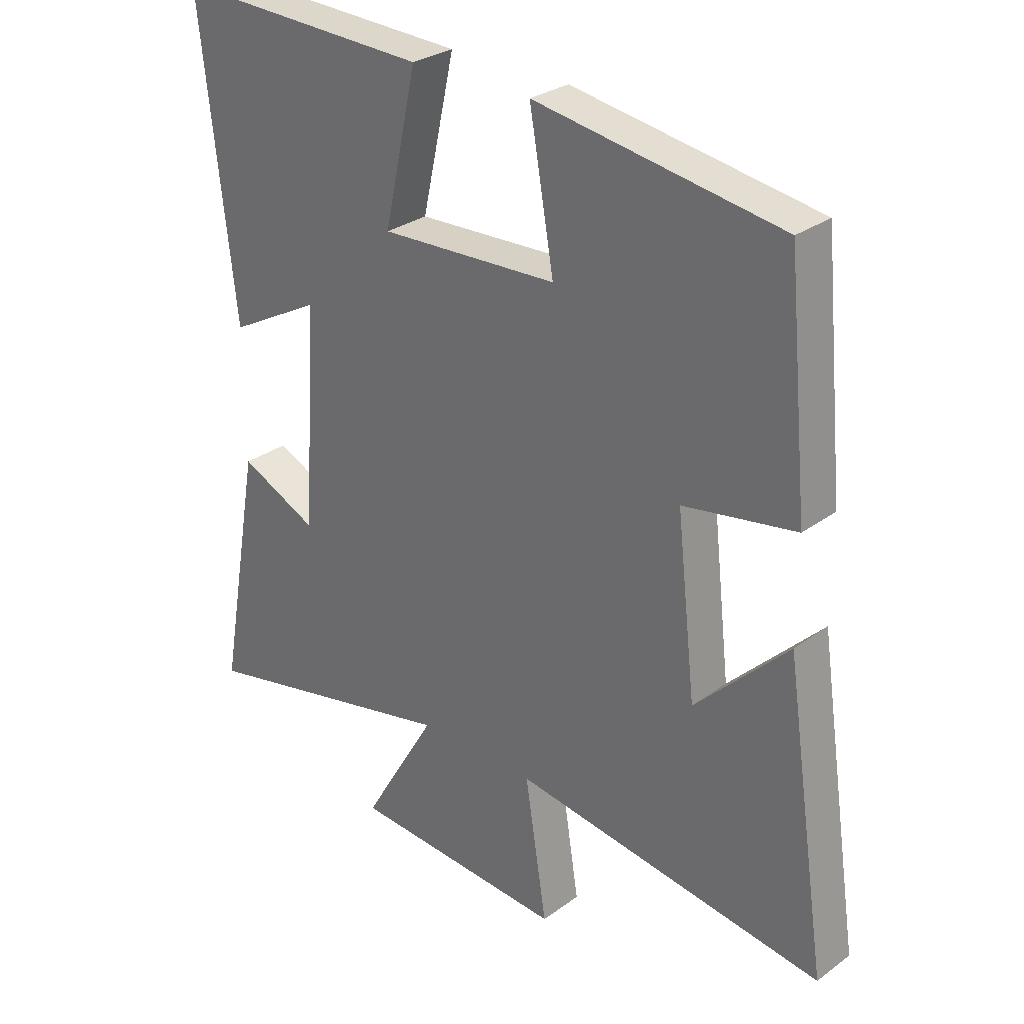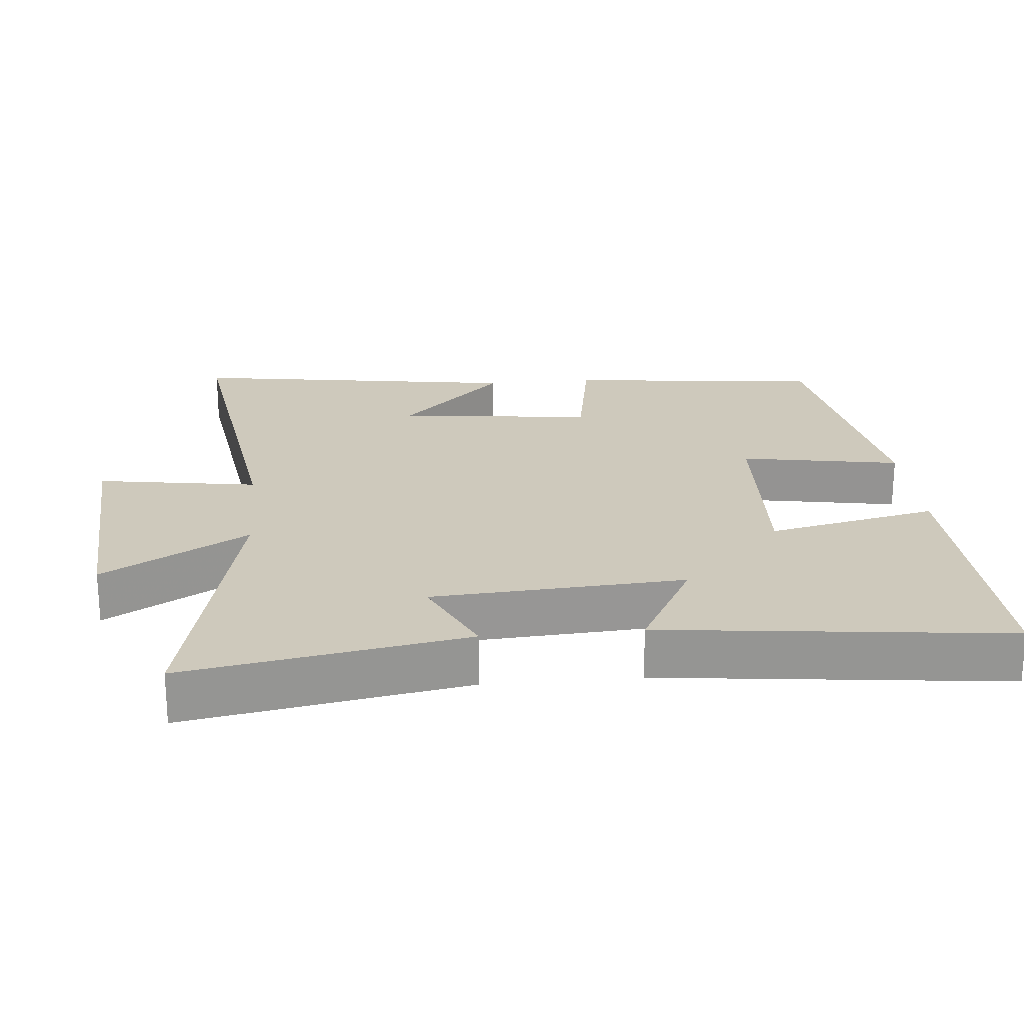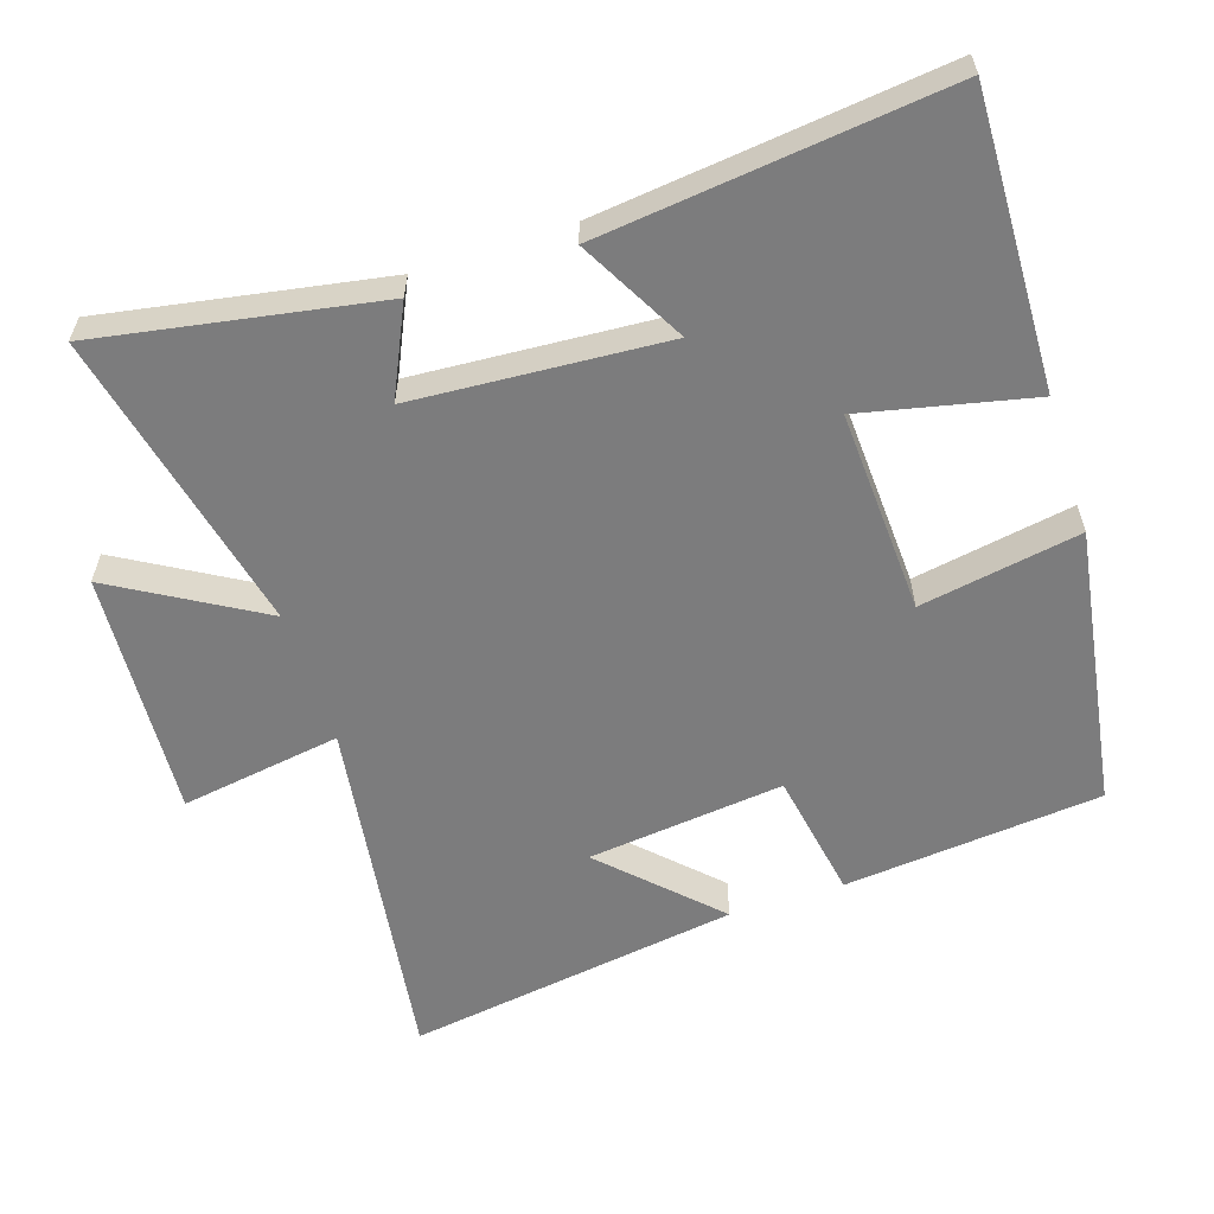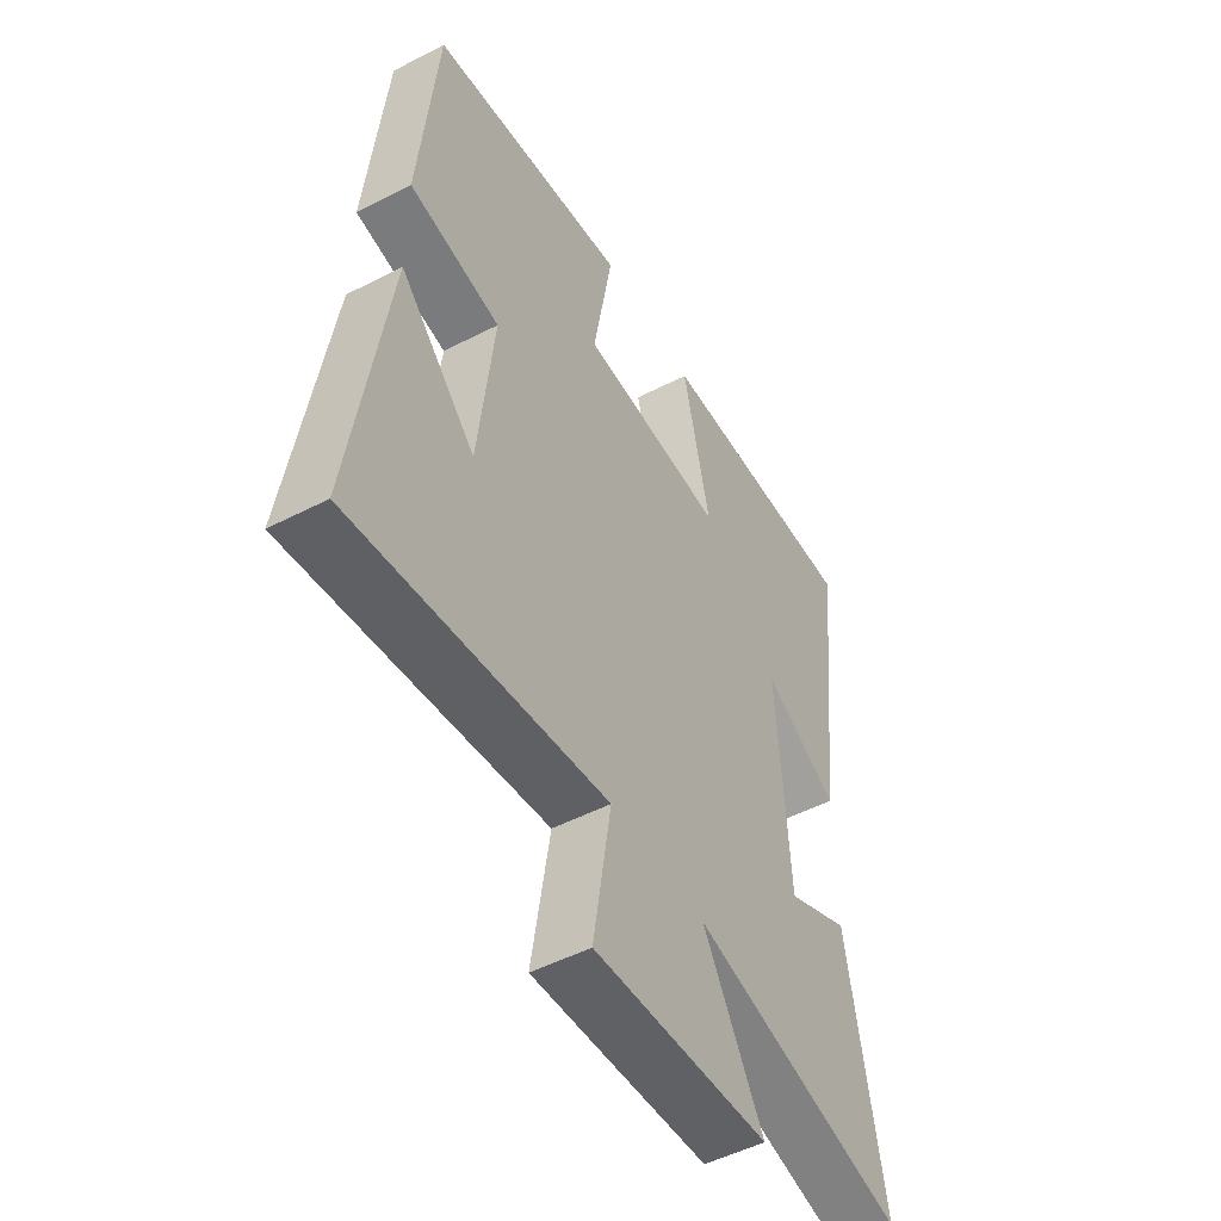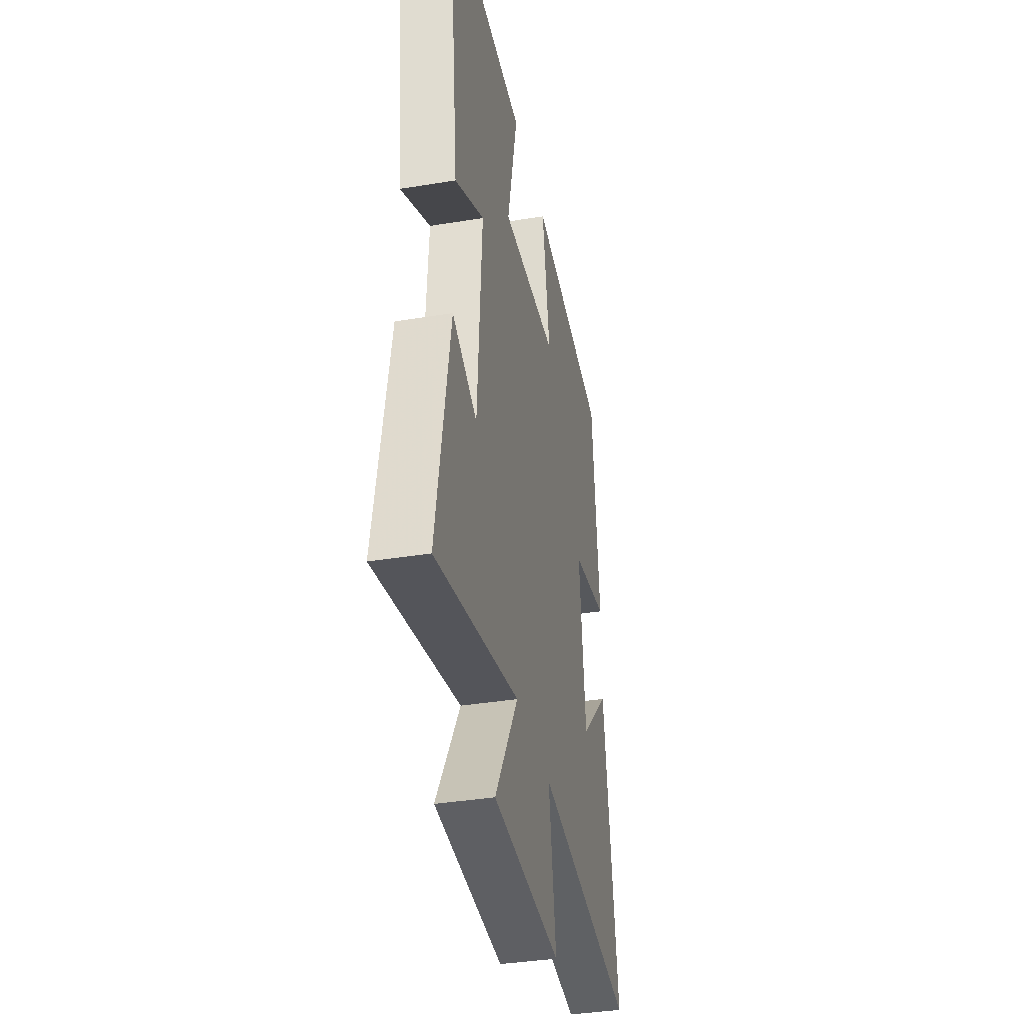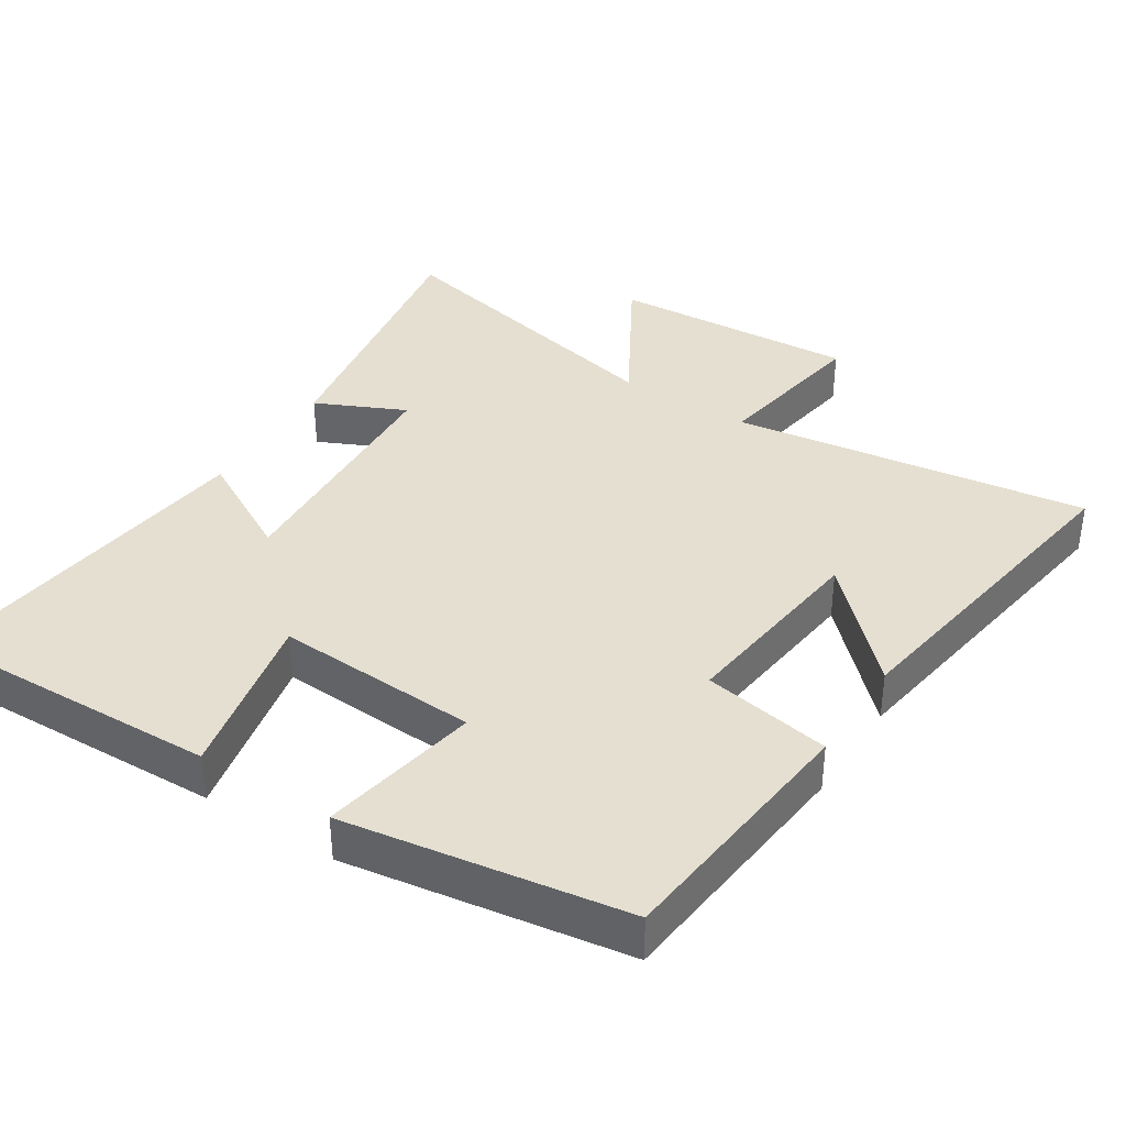
<metadata>
{"format":"obj","ext":"obj","renderer":"f3d","projection":"perspective","resolution":1024,"background":"white","views":[{"elev":29.1,"azim":42.8,"up":"+Z"},{"elev":22.5,"azim":-95.2,"up":"+Y"},{"elev":-58.8,"azim":-71.9,"up":"+Y"},{"elev":-50.4,"azim":119.5,"up":"+Z"},{"elev":-37.5,"azim":-78.1,"up":"+Z"},{"elev":37.5,"azim":32.9,"up":"+Y"}]}
</metadata>
<code>
v -0.571 0.07 -0.597
v -0.5 0.07 -0.197
v -0.372 0.07 -0.257
v -0.348 0.07 0.103
v -0.5 0.07 0.021
v -0.556 0.07 0.514
v -0.136 0.07 0.5
v -0.19 0.07 0.257
v 0.102 0.07 0.271
v 0.062 0.07 0.5
v 0.464 0.07 0.436
v 0.5 0.07 0.067
v 0.316 0.07 0.035
v 0.348 0.07 -0.247
v 0.5 0.07 -0.095
v 0.572 0.07 -0.573
v 0.061 0.07 -0.5
v 0.097 0.07 -0.73
v -0.257 0.07 -0.708
v -0.135 0.07 -0.5
v -0.571 0 -0.597
v -0.5 0 -0.197
v -0.372 0 -0.257
v -0.348 0 0.103
v -0.5 0 0.021
v -0.556 0 0.514
v -0.136 0 0.5
v -0.19 0 0.257
v 0.102 0 0.271
v 0.062 0 0.5
v 0.464 0 0.436
v 0.5 0 0.067
v 0.316 0 0.035
v 0.348 0 -0.247
v 0.5 0 -0.095
v 0.572 0 -0.573
v 0.061 0 -0.5
v 0.097 0 -0.73
v -0.257 0 -0.708
v -0.135 0 -0.5
f 17 18 19 20
f 14 15 16
f 14 16 17
f 13 14 17 20
f 11 12 13
f 10 11 13
f 9 10 13
f 8 9 13 20
f 6 7 8
f 5 6 8
f 4 5 8
f 3 4 8 20
f 1 2 3 20
f 40 39 38 37
f 36 35 34
f 37 36 34
f 40 37 34 33
f 33 32 31
f 33 31 30
f 33 30 29
f 40 33 29 28
f 28 27 26
f 28 26 25
f 28 25 24
f 40 28 24 23
f 40 23 22 21
f 1 21 22 2
f 2 22 23 3
f 3 23 24 4
f 4 24 25 5
f 5 25 26 6
f 6 26 27 7
f 7 27 28 8
f 8 28 29 9
f 9 29 30 10
f 10 30 31 11
f 11 31 32 12
f 12 32 33 13
f 13 33 34 14
f 14 34 35 15
f 15 35 36 16
f 16 36 37 17
f 17 37 38 18
f 18 38 39 19
f 19 39 40 20
f 20 40 21 1

</code>
